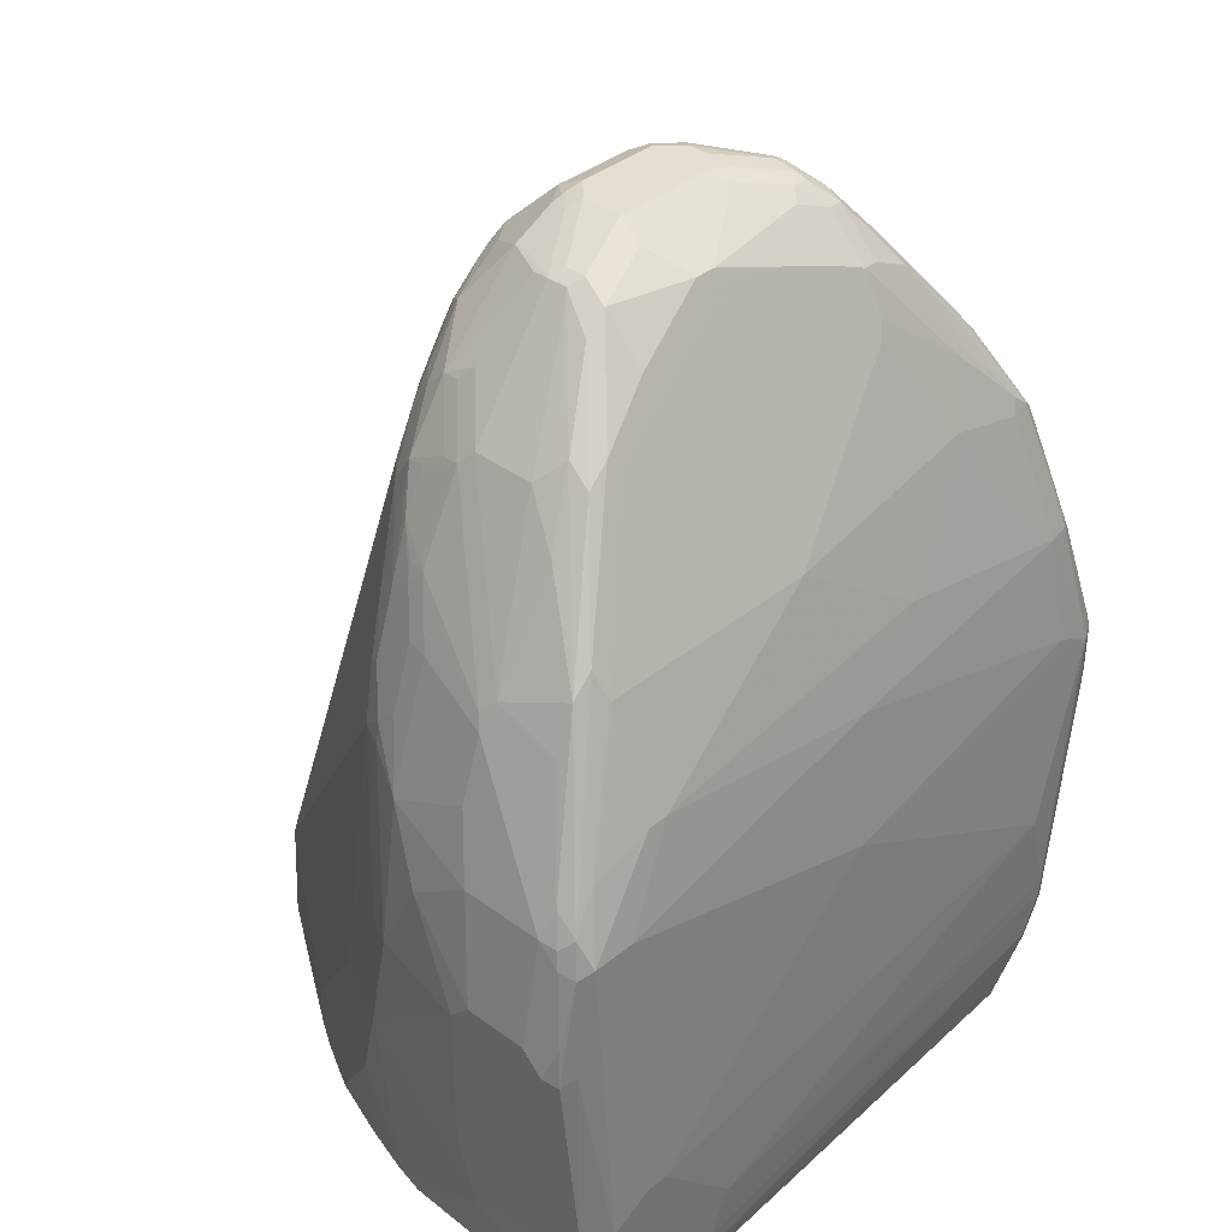
<metadata>
{"format":"obj","ext":"obj","renderer":"f3d","projection":"perspective","resolution":1024,"background":"white","views":[{"elev":36.9,"azim":-46.4,"up":"+Z"}]}
</metadata>
<code>
v -0.3667 -0.3056 0.4075
v -0.3667 -0.2445 0.4075
v -0.3667 -0.326 0.3871
v -0.3464 -0.326 0.489
v -0.3464 -0.3056 0.5093
v -0.3667 -0.2241 0.3871
v -0.3464 -0.2241 0.5093
v -0.3464 -0.163 0.4687
v -0.3667 -0.326 0.2038
v -0.3531 -0.3531 0.2106
v -0.3599 -0.3395 0.3803
v -0.3566 -0.3362 0.4178
v -0.3395 -0.3395 0.4822
v -0.3362 -0.3362 0.4992
v -0.3328 -0.3328 0.5161
v -0.3429 -0.3225 0.5059
v -0.3328 -0.3124 0.5365
v -0.3056 -0.2037 0.6316
v -0.3464 -0.1222 0.3871
v -0.3464 -0.1018 0.2853
v -0.3667 -0.2241 0.2445
v -0.326 -0.2037 0.5705
v -0.326 -0.1222 0.5297
v -0.3667 -0.2445 0.1834
v -0.3616 -0.3158 0.1733
v -0.3464 -0.326 0.1019
v -0.3599 -0.3395 0.197
v -0.3328 -0.3531 0.1087
v -0.3395 -0.3599 0.1766
v -0.326 -0.3667 0.1834
v -0.326 -0.3667 0.2038
v -0.3464 -0.3464 0.3871
v -0.326 -0.3464 0.489
v -0.3056 -0.326 0.5501
v -0.2512 -0.2716 0.6995
v -0.2716 -0.2716 0.6792
v -0.292 -0.2716 0.6383
v -0.292 -0.2105 0.6587
v -0.2988 -0.197 0.6451
v -0.2784 -0.1154 0.6655
v -0.2852 -0.1222 0.6519
v -0.3328 -0.09506 0.3871
v -0.326 -0.1018 0.4687
v -0.3328 -0.07469 0.2853
v -0.326 -0.06108 0.1834
v -0.326 -0.1018 0.08151
v -0.3005 -0.0993 0.5908
v -0.3005 -0.07892 0.5705
v -0.3056 -0.08146 0.5501
v -0.2801 -0.0993 0.6519
v -0.326 -0.1222 0.0685
v -0.3413 -0.2343 0.09172
v -0.3464 -0.3056 0.1019
v -0.3328 -0.326 0.07471
v -0.3248 -0.3464 0.0685
v -0.3395 -0.3395 0.09512
v -0.3191 -0.3599 0.07471
v -0.3056 -0.3667 0.08151
v -0.2852 -0.3667 0.2242
v -0.2852 -0.3464 0.489
v -0.2445 -0.326 0.5705
v -0.2445 -0.2852 0.6724
v -0.1697 -0.2105 0.8218
v -0.1935 -0.2139 0.8048
v -0.1901 -0.1901 0.8218
v -0.2309 -0.2105 0.7606
v -0.2105 -0.1697 0.8014
v -0.2105 -0.1086 0.8014
v -0.258 -0.09506 0.7063
v -0.2649 -0.1018 0.6927
v -0.2173 -0.09506 0.7877
v -0.2598 -0.07892 0.6927
v -0.3124 -0.03399 0.2853
v -0.3124 -0.07469 0.4687
v -0.2988 -0.06791 0.5501
v -0.2649 0.06107 0.1223
v -0.2598 0.07129 0.07139
v -0.2784 0.03392 0.0685
v -0.2809 0.02902 0.0685
v -0.2852 0.02037 0.0685
v -0.3056 -0.04076 0.0685
v -0.3209 -0.09168 0.07139
v -0.2801 -0.05854 0.6112
v -0.292 -0.05437 0.5501
v -0.2598 -0.05854 0.6724
v -0.3201 -0.09446 0.0685
v -0.3287 -0.2241 0.0685
v -0.3296 -0.2963 0.0685
v -0.3328 -0.3056 0.07471
v -0.3296 -0.326 0.0685
v -0.3198 -0.3547 0.0685
v -0.3311 -0.3464 0.08406
v -0.314 -0.3606 0.0685
v -0.3056 -0.3638 0.0685
v -0.2926 -0.3667 0.0685
v -0.2649 -0.3667 0.2242
v 0.3056 -0.326 0.4483
v 0.02032 -0.326 0.5297
v -0.2241 -0.326 0.5705
v 0 -0.3464 0.4075
v -0.02032 -0.2852 0.6724
v -0.1018 -0.2037 0.8354
v -0.1562 -0.2173 0.8082
v -0.1086 -0.1901 0.8625
v -0.1086 -0.1697 0.8829
v -0.1086 -0.1494 0.9032
v -0.1324 -0.1528 0.8863
v -0.1155 -0.1154 0.91
v -0.1273 -0.1248 0.8964
v -0.1155 -0.09506 0.91
v -0.1901 -0.08829 0.8218
v -0.1969 -0.07469 0.8082
v -0.2377 -0.05437 0.7267
v -0.2547 -0.07638 0.7029
v -0.2139 -0.07638 0.7844
v -0.2173 -0.05437 0.7674
v -0.1986 0.1732 0.2343
v -0.2512 0.08828 0.1223
v -0.2512 0.08828 0.08151
v -0.2518 0.08392 0.0685
v -0.2576 0.07407 0.0685
v -0.2716 0.04752 0.0685
v -0.3188 -0.08883 0.0685
v -0.275 -0.0459 0.601
v -0.2784 -0.0476 0.5908
v -0.2512 -0.03399 0.6519
v -0.2292 -0.0433 0.7335
v -0.2309 -0.03399 0.7131
v -0.2649 -0.3667 0.0685
v 0.2649 -0.3464 0.2649
v -0.1834 -0.3667 0.1427
v 0.3464 -0.326 0.428
v 0.3056 -0.3056 0.5501
v 0.2037 -0.3056 0.5705
v 0.1018 -0.3056 0.5908
v 0.2037 -0.2649 0.6927
v 0.1426 -0.2241 0.7945
v 0.1494 -0.2173 0.8082
v 0.1426 -0.2037 0.8354
v -0.02032 -0.1833 0.8761
v -0.09506 -0.197 0.8489
v -0.02714 -0.1697 0.9032
v -0.04753 -0.129 0.9236
v -0.1018 -0.1222 0.9168
v -0.1018 -0.1018 0.9168
v -0.04071 -0.06108 0.9372
v -0.05428 -0.05437 0.9304
v -0.09506 -0.05437 0.91
v -0.09169 -0.03568 0.9066
v -0.112 -0.07638 0.9066
v -0.1697 -0.06791 0.8421
v -0.1766 -0.05437 0.8286
v -0.1732 -0.03568 0.8252
v -0.2139 -0.03568 0.764
v -0.1935 0.1783 0.2343
v -0.1697 0.2105 0.1223
v -0.1901 0.1901 0.1223
v -0.2105 -0.01361 0.7335
v -0.1901 0.006765 0.7335
v -0.2105 0.1494 0.0685
v -0.2241 -0.3667 0.08151
v 0.2277 -0.3427 0.0685
v 0.2852 -0.3464 0.1834
v -0.2037 -0.3667 0.1019
v 0.2852 -0.3464 0.1631
v 0.3599 -0.3192 0.428
v 0.3616 -0.3158 0.4381
v 0.3531 -0.3192 0.4415
v 0.3285 -0.3005 0.5501
v 0.3464 -0.326 0.3871
v 0.3082 -0.2598 0.6724
v 0.2852 -0.2649 0.6724
v 0.2241 -0.2445 0.7335
v 0.2309 -0.2376 0.747
v 0.1494 -0.197 0.8489
v 0 -0.1833 0.8761
v -0.01357 -0.1766 0.8896
v -0.006749 -0.1697 0.9032
v -0.01357 -0.1562 0.91
v -0.03389 -0.1154 0.9304
v -0.04071 -0.1018 0.9372
v -0.02032 -0.04076 0.9372
v -0.04071 -0.03822 0.9321
v -0.05091 -0.03568 0.927
v -0.0713 0.005072 0.8863
v -0.1222 -6.99e-06 0.8557
v -0.1732 -0.01531 0.8048
v -0.1528 0.219 0.1325
v -0.1426 0.02799 0.7742
v -0.112 0.03561 0.8048
v -0.0611 0.04837 0.8354
v -0.05091 0.05599 0.8252
v -0.1562 0.2173 0.1223
v -0.1562 0.2173 0.1019
v -0.1435 0.2223 0.0685
v -0.1697 0.006765 0.7742
v 0.2649 -0.3464 0.1223
v 0.2427 -0.3352 0.0685
v 0.275 -0.3412 0.1121
v 0.2954 -0.3412 0.1529
v 0.3599 -0.3192 0.3871
v 0.3667 -0.3056 0.3871
v 0.3667 -0.3056 0.428
v 0.3616 -0.275 0.5195
v 0.354 -0.2852 0.5297
v 0.3413 -0.2954 0.5399
v 0.3311 -0.2954 0.5603
v 0.3566 -0.3209 0.377
v 0.3209 -0.2546 0.6621
v 0.2674 -0.219 0.7538
v 0.2512 -0.2173 0.7674
v 0.2716 -0.2376 0.7267
v 0.292 -0.258 0.6859
v 0.2496 -0.2343 0.7436
v 0.1681 -0.1935 0.8455
v 0.1681 -0.1528 0.8863
v 0.1494 -0.1562 0.8896
v 0.1155 -0.1697 0.8829
v 0.1155 -0.1901 0.8625
v 0.006749 -0.1766 0.8896
v 0.1155 -0.1494 0.9032
v 0.05428 -0.129 0.9236
v 0.06785 -0.1154 0.9304
v 0.006749 -0.1562 0.91
v 0.0611 -0.1018 0.9372
v 0.0611 -0.04076 0.9372
v -0.02032 -0.01361 0.9236
v -0.04071 0.02714 0.8829
v -0.0713 0.02545 0.8659
v -0.112 0.01523 0.8455
v -0.129 0.006765 0.8354
v -0.1528 0.005072 0.8048
v -0.1426 0.2241 0.1223
v -0.1426 0.2241 0.1019
v -0.1528 0.01523 0.7844
v -0.112 0.02545 0.8252
v -0.1018 0.02799 0.8354
v -0.05091 0.03561 0.8659
v 0.01012 0.05599 0.8455
v 0.02032 0.06107 0.8354
v -0.04071 0.06107 0.815
v -0.1232 0.2304 0.0685
v 0.2478 -0.3322 0.0685
v 0.275 -0.3107 0.07139
v 0.2801 -0.3285 0.1019
v 0.2954 -0.3311 0.1325
v 0.3124 -0.3328 0.1834
v 0.3362 -0.3209 0.2547
v 0.3395 -0.3192 0.2649
v 0.3464 -0.3056 0.2649
v 0.3667 -0.2852 0.3261
v 0.3667 -0.2649 0.5093
v 0.3667 -0.2445 0.5297
v 0.3616 -0.2546 0.5399
v 0.3413 -0.275 0.5807
v 0.326 -0.2445 0.6519
v 0.3124 -0.2445 0.6792
v 0.2801 -0.2139 0.7436
v 0.2105 -0.163 0.8421
v 0.2088 -0.1935 0.8252
v 0.1732 -0.1324 0.8913
v 0.1477 -0.1324 0.9066
v 0.129 -0.1358 0.91
v 0.1222 -0.1222 0.9168
v 0.084 -0.1018 0.9321
v 0.08149 -0.08146 0.9372
v 0.08149 -0.06108 0.9372
v 0.0713 -0.0306 0.9321
v 0.0611 -0.01361 0.9236
v 0.08149 0.02714 0.8829
v 0.02032 0.04752 0.8625
v -0.02032 0.1833 0.3261
v 0.1222 0.251 0.0685
v -0.1222 0.2306 0.0685
v 0.08149 0.05429 0.8286
v 0.08149 0.06107 0.815
v 0.1417 0.251 0.0685
v 0.2736 -0.3086 0.0685
v 0.2801 -0.2952 0.0685
v 0.2954 -0.3107 0.1121
v 0.3191 -0.3124 0.1699
v 0.3005 -0.3285 0.1427
v 0.3158 -0.3209 0.1733
v 0.3413 -0.3082 0.2445
v 0.3616 -0.2878 0.3057
v 0.3599 -0.2784 0.2853
v 0.3633 -0.2682 0.2887
v 0.3667 -0.2649 0.3057
v 0.3667 -0.2037 0.428
v 0.3616 -0.1935 0.4585
v 0.3464 -0.1833 0.5501
v 0.326 -0.163 0.6112
v 0.3464 -0.2241 0.5908
v 0.326 -0.2241 0.6519
v 0.2988 -0.2241 0.7063
v 0.292 -0.2241 0.7199
v 0.3124 -0.2241 0.6792
v 0.2394 -0.1528 0.8048
v 0.2317 -0.163 0.815
v 0.292 -0.2037 0.7199
v 0.1783 -0.1324 0.8863
v 0.1562 -0.1018 0.91
v 0.1579 -0.1121 0.9066
v 0.1451 -0.1222 0.9117
v 0.1426 -0.1018 0.9168
v 0.1528 -0.09168 0.9117
v 0.09169 -0.05098 0.9321
v 0.1018 -0.04076 0.9245
v 0.09169 -0.0306 0.9219
v 0.112 0.01015 0.8812
v 0.08149 -6.99e-06 0.9041
v 0.112 0.03053 0.8608
v 0.1018 0.03561 0.8582
v 0.1018 0.05599 0.8175
v 0.08149 0.04075 0.8557
v 0.09169 0.01015 0.8913
v 0.1426 0.2508 0.0685
v 0.282 -0.2869 0.0685
v 0.2988 -0.292 0.1087
v 0.3005 -0.3082 0.1223
v 0.326 -0.3056 0.1834
v 0.326 -0.02038 0.0685
v 0.3667 -0.2037 0.3871
v 0.326 -0.02038 0.08151
v 0.3056 0.04075 0.1223
v 0.3056 -0.06108 0.5297
v 0.3056 -0.08146 0.5705
v 0.3005 -0.08146 0.5934
v 0.2801 -0.04076 0.6138
v 0.3191 -0.1494 0.618
v 0.2649 -0.08146 0.7131
v 0.2988 -0.1494 0.6792
v 0.3056 -0.163 0.6724
v 0.3209 -0.2037 0.6545
v 0.3056 -0.2037 0.6927
v 0.2988 -0.2037 0.7063
v 0.2512 -0.1426 0.781
v 0.2309 -0.1018 0.8014
v 0.2105 -0.06108 0.8218
v 0.1528 -0.0713 0.9015
v 0.1324 -0.05098 0.9117
v 0.1901 -0.04076 0.8421
v 0.1324 -0.0306 0.9015
v 0.1324 -0.01023 0.8812
v 0.1528 0.03053 0.8201
v 0.112 0.05091 0.8201
v 0.1766 0.2173 0.1495
v 0.163 0.2241 0.1427
v 0.163 0.2448 0.0685
v 0.3056 -0.2852 0.1223
v 0.3018 0.05556 0.0685
v 0.3002 0.05974 0.0685
v 0.2988 0.05429 0.129
v 0.2988 -0.0476 0.5365
v 0.2988 -0.06791 0.5773
v 0.275 -0.0306 0.6163
v 0.2377 -0.0476 0.7606
v 0.258 -0.06791 0.7199
v 0.2784 -0.02722 0.5976
v 0.2445 -0.06108 0.7538
v 0.2784 -0.129 0.7199
v 0.2852 -0.1426 0.7131
v 0.2784 -0.1426 0.7267
v 0.2649 -0.1426 0.7538
v 0.2394 -0.08146 0.7768
v 0.219 -0.04076 0.7971
v 0.2139 -0.0306 0.7997
v 0.1935 -0.01023 0.8201
v 0.1732 0.01015 0.8201
v 0.1732 0.03053 0.7793
v 0.1901 0.2105 0.1359
v 0.1632 0.2447 0.0685
v 0.1766 0.03392 0.7606
v 0.1901 0.02714 0.747
v 0.2741 0.1102 0.0685
v 0.2139 0.01015 0.7182
v 0.2547 -0.0306 0.6775
v 0.2173 0.01354 0.6995
v 0.2576 0.1362 0.0685
v 0.258 0.1154 0.1495
v 0.2512 0.129 0.1359
v 0.1935 0.01015 0.7793
v 0.2309 0.1698 0.07471
v 0.2309 0.1698 0.0685
v 0.1969 0.01354 0.7606
v 0.2503 0.1455 0.0685
f 1 2 6
f 216 260 259
f 216 259 261
f 217 263 221
f 217 221 218
f 221 263 223
f 221 223 222
f 223 263 225
f 225 263 264
f 225 264 304
f 216 263 217
f 225 304 265
f 226 267 268
f 226 268 269
f 227 269 270
f 227 270 228
f 228 270 271
f 228 271 239
f 228 239 238
f 228 238 229
f 229 237 230
f 225 265 266
f 230 237 232
f 216 262 263
f 215 260 216
f 204 253 254
f 204 254 209
f 204 209 255
f 204 255 205
f 204 252 253
f 205 255 206
f 206 255 207
f 207 255 209
f 209 256 257
f 216 261 262
f 209 257 296
f 209 254 253
f 209 253 256
f 210 258 259
f 210 259 260
f 210 260 211
f 211 214 213
f 211 213 212
f 211 260 214
f 214 260 215
f 209 296 258
f 203 252 204
f 230 232 231
f 233 272 273
f 249 284 250
f 250 284 285
f 250 285 251
f 251 285 286
f 251 286 287
f 251 287 288
f 253 289 290
f 253 290 291
f 253 291 292
f 248 284 249
f 253 292 293
f 253 294 256
f 256 294 297
f 256 297 257
f 257 295 296
f 257 297 336
f 257 336 295
f 258 298 299
f 258 299 259
f 258 296 300
f 253 293 294
f 232 237 236
f 247 284 248
f 247 282 283
f 233 273 274
f 233 274 242
f 233 242 234
f 233 241 240
f 233 240 272
f 239 271 240
f 240 271 315
f 240 315 275
f 240 275 276
f 247 283 284
f 240 276 277
f 240 273 272
f 243 278 244
f 244 278 279
f 244 279 280
f 244 280 246
f 244 246 245
f 246 281 282
f 246 282 247
f 246 280 281
f 240 277 273
f 258 300 298
f 202 252 203
f 202 289 253
f 174 213 214
f 174 214 175
f 175 215 216
f 175 216 217
f 175 217 218
f 175 218 219
f 175 219 178
f 175 178 220
f 175 220 176
f 172 174 173
f 175 214 215
f 178 222 223
f 178 223 224
f 178 219 218
f 178 218 221
f 179 224 223
f 179 223 180
f 180 223 225
f 180 225 181
f 182 226 269
f 178 221 222
f 182 269 227
f 172 213 174
f 171 213 172
f 162 199 197
f 165 197 200
f 165 200 170
f 166 201 167
f 167 201 202
f 167 202 203
f 167 203 204
f 167 204 205
f 167 205 206
f 171 207 209
f 167 206 207
f 167 169 168
f 169 207 171
f 170 200 208
f 170 208 201
f 171 209 258
f 171 258 210
f 171 210 211
f 171 211 212
f 171 212 213
f 167 207 169
f 202 253 252
f 182 227 183
f 184 227 228
f 194 234 195
f 195 234 242
f 196 232 235
f 197 199 200
f 198 243 199
f 199 243 244
f 199 244 245
f 199 245 246
f 199 246 200
f 192 241 233
f 200 246 247
f 201 208 247
f 201 247 248
f 201 248 249
f 201 249 250
f 201 250 202
f 202 250 251
f 202 251 288
f 202 288 323
f 202 323 289
f 200 247 208
f 183 227 184
f 192 240 241
f 192 238 239
f 184 228 185
f 185 228 229
f 185 229 186
f 186 229 230
f 186 230 231
f 186 231 232
f 186 232 187
f 187 232 196
f 188 233 234
f 192 239 240
f 188 234 194
f 188 192 233
f 189 196 235
f 189 235 232
f 189 232 236
f 189 236 237
f 189 237 190
f 190 237 191
f 191 229 238
f 191 238 192
f 188 194 193
f 259 299 301
f 259 301 261
f 261 302 303
f 331 360 361
f 331 361 332
f 332 361 362
f 332 362 333
f 335 362 363
f 335 363 336
f 336 363 364
f 337 365 338
f 337 364 365
f 331 358 360
f 338 365 339
f 339 366 367
f 339 367 368
f 339 368 342
f 340 342 343
f 342 368 343
f 343 368 344
f 344 368 369
f 345 369 370
f 345 370 347
f 339 365 366
f 345 347 346
f 330 358 331
f 329 355 359
f 314 347 348
f 314 348 349
f 314 349 317
f 318 322 319
f 319 350 321
f 319 322 350
f 321 350 322
f 322 351 324
f 324 351 325
f 329 359 356
f 325 351 352
f 325 353 326
f 326 354 355
f 326 355 327
f 326 353 354
f 327 355 328
f 328 355 329
f 329 356 357
f 329 357 358
f 329 358 330
f 325 352 353
f 314 346 347
f 347 371 372
f 347 349 348
f 363 365 364
f 367 377 368
f 368 377 382
f 368 382 370
f 368 370 369
f 370 382 374
f 370 374 373
f 371 381 379
f 371 379 383
f 362 365 363
f 371 383 372
f 372 383 384
f 374 382 385
f 374 385 376
f 374 376 378
f 376 385 382
f 376 382 377
f 379 386 383
f 379 381 380
f 383 386 384
f 371 374 378
f 347 372 349
f 361 365 362
f 360 366 365
f 347 370 373
f 347 373 374
f 347 374 371
f 352 375 353
f 353 375 359
f 353 359 354
f 354 359 355
f 356 359 376
f 356 376 377
f 360 365 361
f 356 377 357
f 357 367 366
f 357 366 360
f 357 360 358
f 359 378 376
f 359 375 379
f 359 379 380
f 359 380 381
f 359 381 371
f 359 371 378
f 357 377 367
f 312 314 313
f 312 346 314
f 312 345 346
f 275 314 276
f 275 315 314
f 276 314 317
f 276 317 277
f 279 318 319
f 279 319 280
f 280 319 320
f 280 320 281
f 281 283 282
f 270 316 310
f 281 320 319
f 281 321 284
f 281 284 283
f 284 286 285
f 284 321 286
f 286 321 287
f 287 321 322
f 287 322 288
f 288 322 323
f 289 323 322
f 281 319 321
f 289 322 324
f 270 311 316
f 270 314 315
f 261 303 304
f 261 304 262
f 261 301 302
f 262 304 263
f 263 304 264
f 265 304 305
f 265 305 266
f 266 305 267
f 267 305 306
f 270 315 271
f 267 306 307
f 268 307 308
f 268 308 309
f 268 309 310
f 268 310 311
f 268 311 269
f 269 311 270
f 270 310 312
f 270 312 313
f 270 313 314
f 267 307 268
f 289 324 325
f 289 325 290
f 290 325 326
f 300 336 364
f 300 364 337
f 302 306 305
f 302 305 304
f 302 304 303
f 302 339 306
f 306 340 343
f 306 343 341
f 306 341 307
f 298 300 337
f 306 339 342
f 307 341 308
f 308 341 343
f 308 343 310
f 308 310 309
f 310 344 369
f 310 369 345
f 310 345 312
f 310 316 311
f 310 343 344
f 306 342 340
f 298 301 299
f 298 302 301
f 298 339 302
f 290 326 291
f 291 326 327
f 291 327 292
f 292 327 328
f 292 328 329
f 292 329 330
f 292 330 331
f 292 331 332
f 292 332 333
f 292 333 334
f 292 334 293
f 293 334 294
f 294 334 333
f 294 333 362
f 294 362 335
f 294 335 336
f 294 336 297
f 295 336 300
f 295 300 296
f 298 337 338
f 298 338 339
f 162 198 199
f 161 197 164
f 191 237 229
f 159 196 189
f 42 74 73
f 43 49 75
f 161 162 197
f 44 73 76
f 44 76 77
f 44 77 45
f 45 77 78
f 45 78 79
f 45 79 80
f 42 73 44
f 45 80 81
f 46 81 82
f 46 82 51
f 47 50 72
f 47 72 85
f 47 85 48
f 48 83 84
f 48 84 75
f 48 75 49
f 48 85 83
f 45 81 46
f 51 82 86
f 40 72 50
f 40 50 41
f 33 99 61
f 33 61 34
f 33 59 96
f 33 96 60
f 34 61 62
f 34 62 35
f 35 62 63
f 35 63 64
f 35 64 36
f 40 70 72
f 36 64 65
f 36 66 38
f 36 38 37
f 38 66 67
f 38 67 68
f 38 68 39
f 39 69 70
f 39 70 40
f 39 68 71
f 39 71 69
f 36 65 66
f 33 60 99
f 51 86 123
f 51 81 80
f 51 278 243
f 51 243 198
f 51 198 162
f 51 162 129
f 51 129 95
f 51 95 94
f 51 94 93
f 51 93 91
f 51 91 55
f 51 279 278
f 51 55 90
f 51 88 87
f 51 87 52
f 52 87 88
f 52 88 89
f 52 89 53
f 54 89 88
f 54 88 90
f 54 90 55
f 55 91 92
f 51 90 88
f 51 123 81
f 51 318 279
f 51 351 322
f 51 80 79
f 51 79 78
f 51 78 122
f 51 122 121
f 51 121 120
f 51 120 160
f 51 160 195
f 51 195 242
f 51 242 274
f 51 322 318
f 51 274 273
f 51 277 317
f 51 317 349
f 51 349 372
f 51 372 384
f 51 384 386
f 51 386 379
f 51 379 375
f 51 375 352
f 51 352 351
f 51 273 277
f 31 33 32
f 31 59 33
f 30 59 31
f 6 8 19
f 6 19 20
f 6 20 21
f 7 22 23
f 7 23 8
f 8 23 19
f 9 24 25
f 9 25 26
f 9 26 56
f 5 22 7
f 9 56 27
f 10 27 28
f 10 28 29
f 10 29 30
f 10 30 31
f 10 31 32
f 10 32 11
f 11 32 33
f 11 33 13
f 11 13 12
f 9 27 10
f 13 33 14
f 5 18 22
f 5 17 38
f 1 6 21
f 1 21 24
f 1 24 9
f 1 9 3
f 1 3 4
f 1 4 5
f 1 5 7
f 1 7 2
f 2 7 8
f 5 38 18
f 2 8 6
f 3 10 11
f 3 11 12
f 3 12 4
f 4 13 14
f 4 14 15
f 4 15 16
f 4 16 5
f 4 12 13
f 5 16 17
f 3 9 10
f 14 33 15
f 15 17 16
f 15 33 34
f 24 51 52
f 24 52 53
f 24 53 26
f 24 26 25
f 26 53 89
f 26 89 54
f 26 54 55
f 26 55 56
f 27 56 28
f 24 46 51
f 28 56 57
f 29 57 58
f 29 58 30
f 30 58 95
f 30 95 129
f 30 129 161
f 30 161 164
f 30 164 131
f 30 131 96
f 30 96 59
f 28 57 29
f 23 50 47
f 23 41 50
f 23 49 43
f 15 34 35
f 15 35 36
f 15 36 17
f 17 36 37
f 17 37 38
f 18 38 39
f 18 39 40
f 18 40 41
f 18 41 23
f 18 23 22
f 19 42 44
f 19 44 20
f 19 23 43
f 19 43 74
f 19 74 42
f 20 44 45
f 20 45 46
f 20 46 24
f 20 24 21
f 23 47 48
f 23 48 49
f 55 92 56
f 56 92 57
f 43 75 74
f 57 93 58
f 130 131 163
f 130 163 132
f 131 164 197
f 131 197 165
f 131 165 163
f 132 166 167
f 132 167 168
f 132 168 169
f 132 169 133
f 129 162 161
f 132 163 165
f 132 170 201
f 132 201 166
f 133 169 171
f 133 171 172
f 133 172 136
f 133 136 134
f 134 136 135
f 136 172 173
f 136 173 138
f 132 165 170
f 136 138 137
f 128 154 158
f 126 128 158
f 110 150 151
f 110 151 111
f 111 151 152
f 112 152 153
f 112 153 115
f 113 116 154
f 113 154 127
f 115 153 154
f 115 154 116
f 127 154 128
f 117 155 156
f 117 157 118
f 117 125 124
f 117 124 126
f 117 126 158
f 117 158 159
f 117 159 155
f 118 157 119
f 119 160 120
f 119 157 160
f 117 156 157
f 110 149 150
f 138 173 174
f 138 175 139
f 149 186 153
f 149 153 150
f 150 153 151
f 151 153 152
f 153 186 187
f 153 187 154
f 154 187 158
f 155 188 156
f 155 159 189
f 149 185 186
f 155 189 190
f 155 191 192
f 155 192 188
f 156 188 193
f 156 193 194
f 156 194 195
f 156 195 157
f 157 195 160
f 158 187 196
f 158 196 159
f 155 190 191
f 138 174 175
f 149 184 185
f 147 184 149
f 139 175 176
f 140 176 220
f 140 220 177
f 142 178 224
f 142 224 179
f 142 179 143
f 142 177 220
f 142 220 178
f 143 180 181
f 147 149 148
f 143 179 180
f 144 146 145
f 146 181 225
f 146 225 266
f 146 266 267
f 146 267 226
f 146 226 182
f 57 91 93
f 146 183 147
f 147 183 184
f 144 181 146
f 110 148 149
f 146 182 183
f 110 146 147
f 67 109 108
f 67 108 110
f 67 110 68
f 68 110 111
f 68 111 152
f 68 152 112
f 68 112 71
f 69 113 114
f 69 114 72
f 65 67 66
f 69 72 70
f 69 116 113
f 71 112 115
f 71 115 116
f 72 114 113
f 72 113 85
f 73 117 118
f 73 118 76
f 73 74 84
f 73 84 117
f 69 71 116
f 74 75 84
f 65 109 67
f 65 107 108
f 110 147 148
f 57 92 91
f 58 93 94
f 58 94 95
f 60 97 98
f 60 98 99
f 60 96 100
f 60 100 97
f 61 99 101
f 65 108 109
f 61 101 62
f 62 139 102
f 62 102 103
f 62 103 63
f 63 141 104
f 63 104 105
f 63 105 106
f 63 106 107
f 63 107 64
f 64 107 65
f 62 101 139
f 76 118 77
f 63 103 141
f 77 119 120
f 101 137 138
f 101 138 139
f 101 135 136
f 102 139 176
f 102 176 140
f 102 140 177
f 102 177 141
f 102 141 103
f 104 141 177
f 101 136 137
f 104 177 142
f 106 142 143
f 106 143 181
f 106 181 144
f 106 144 107
f 107 144 108
f 108 144 145
f 108 145 110
f 77 118 119
f 110 145 146
f 104 142 105
f 100 130 132
f 105 142 106
f 98 135 99
f 77 121 122
f 77 120 121
f 99 135 101
f 77 122 78
f 81 123 82
f 82 123 86
f 83 124 125
f 83 85 128
f 83 128 126
f 83 126 124
f 84 125 117
f 83 125 84
f 85 127 128
f 96 130 100
f 98 134 135
f 96 131 130
f 97 132 133
f 97 133 98
f 97 100 132
f 85 113 127
f 98 133 134

</code>
